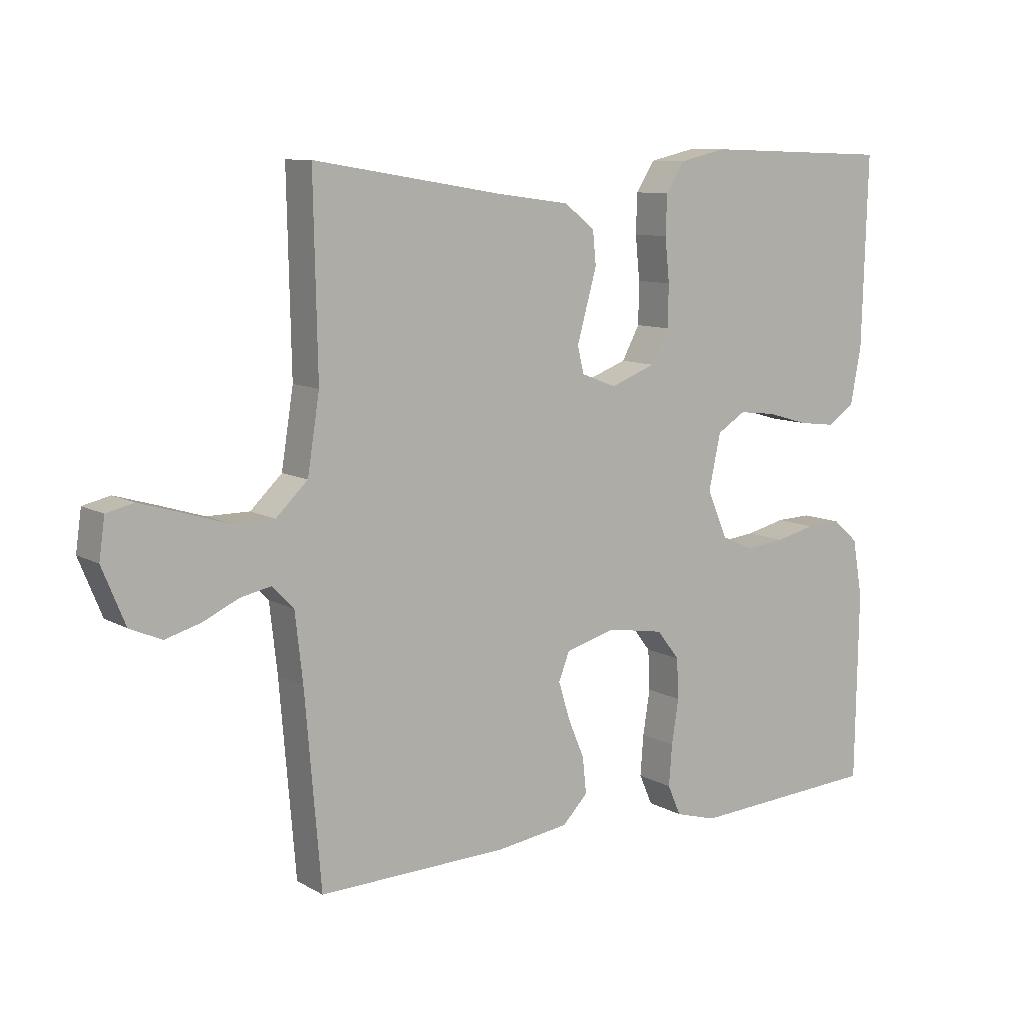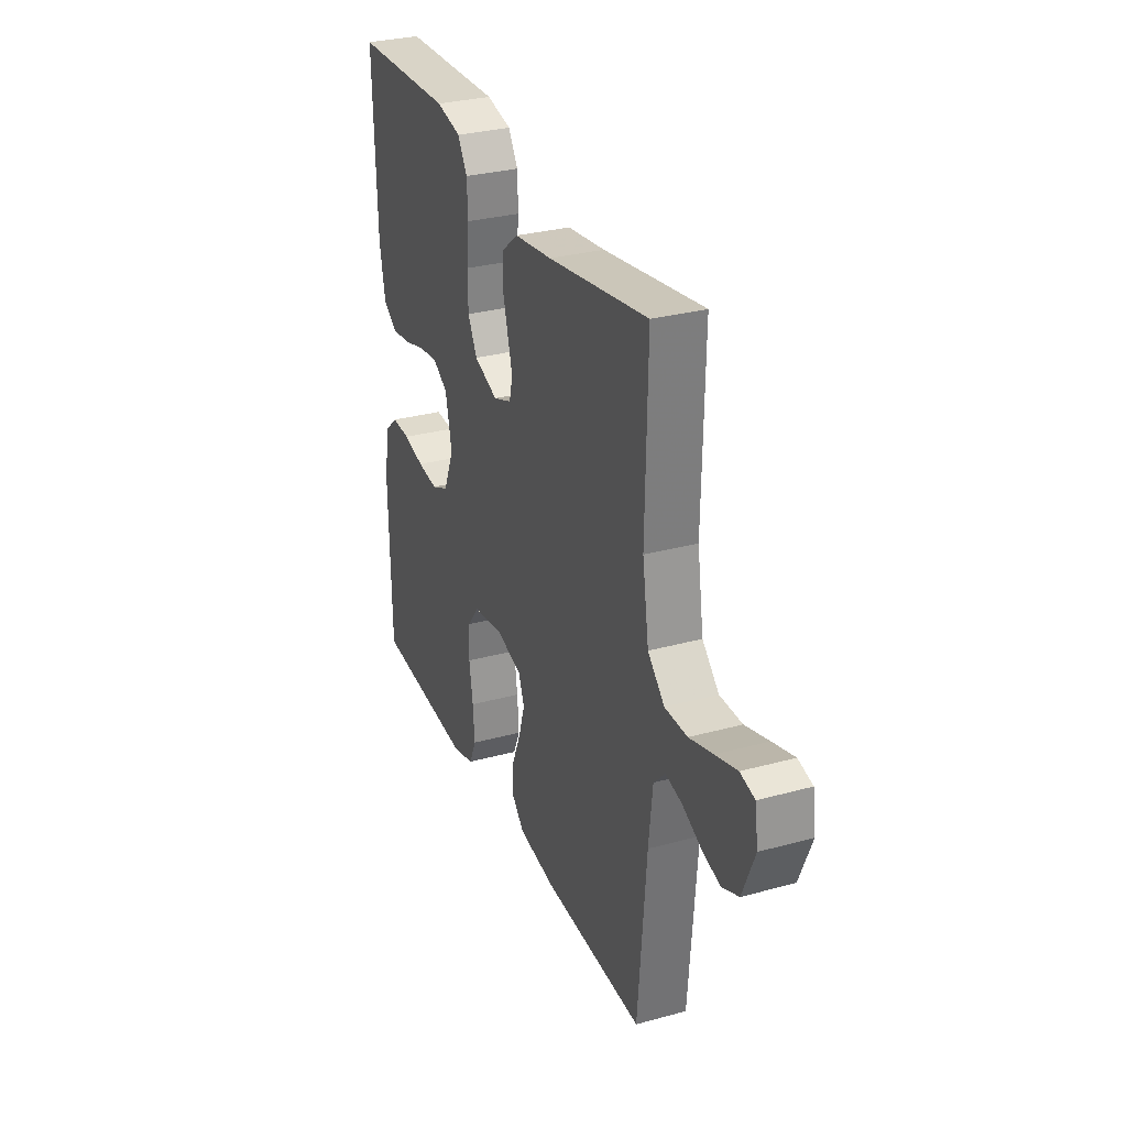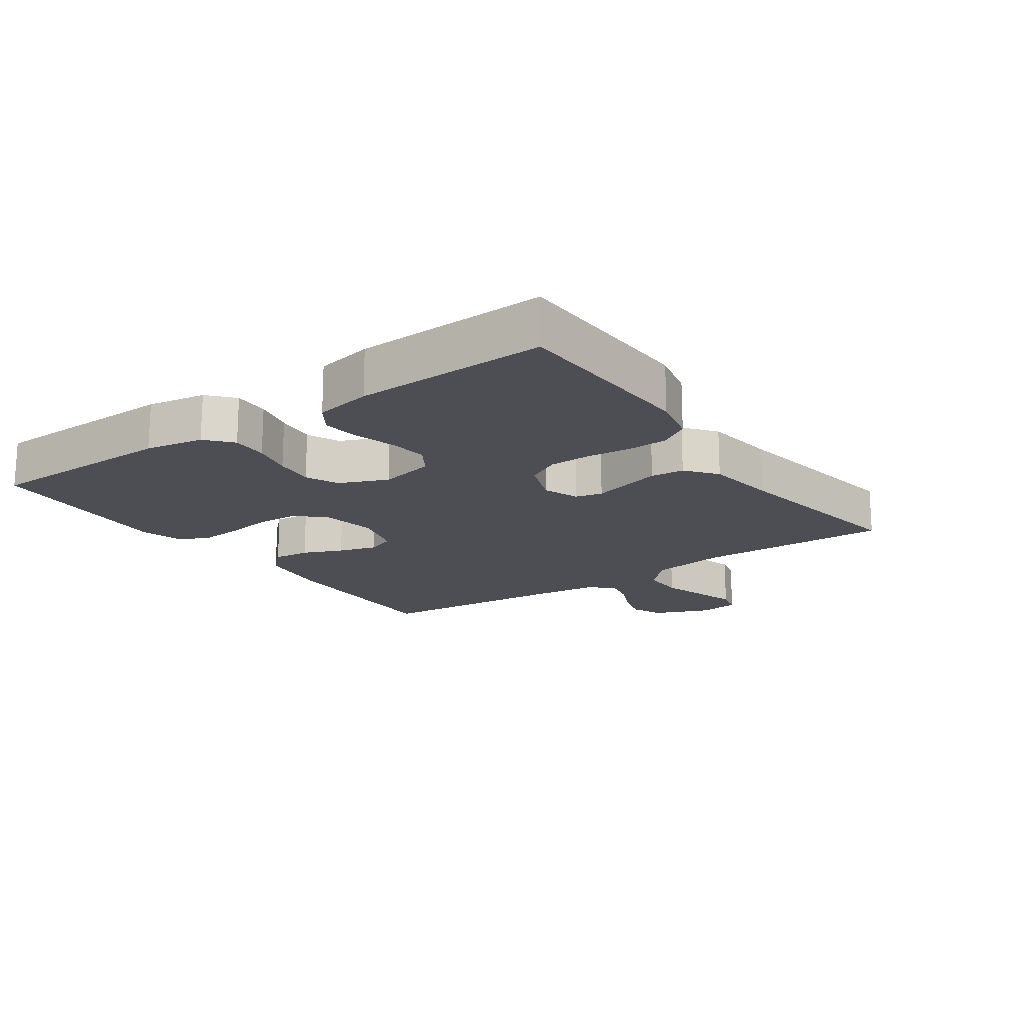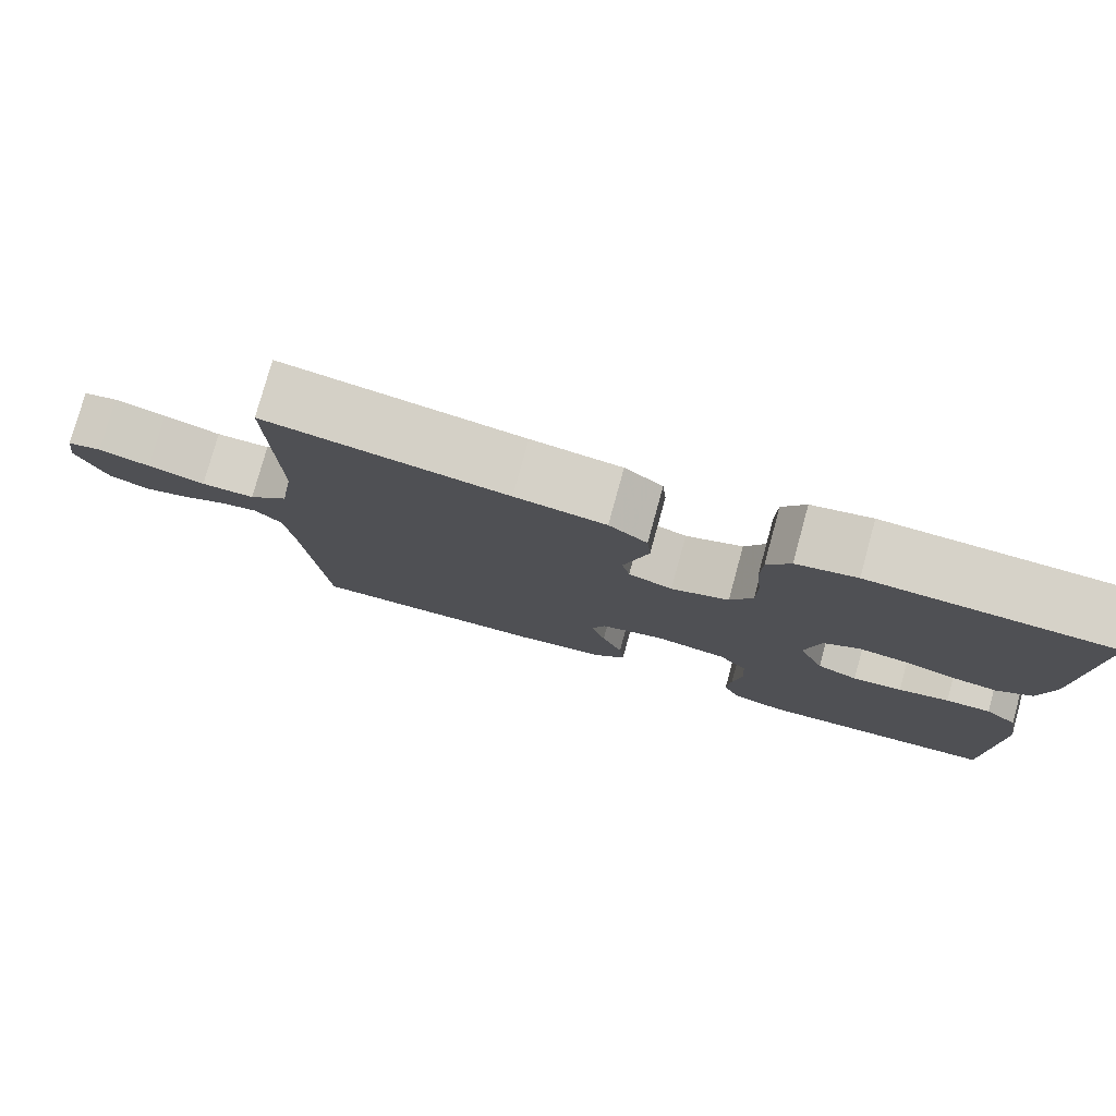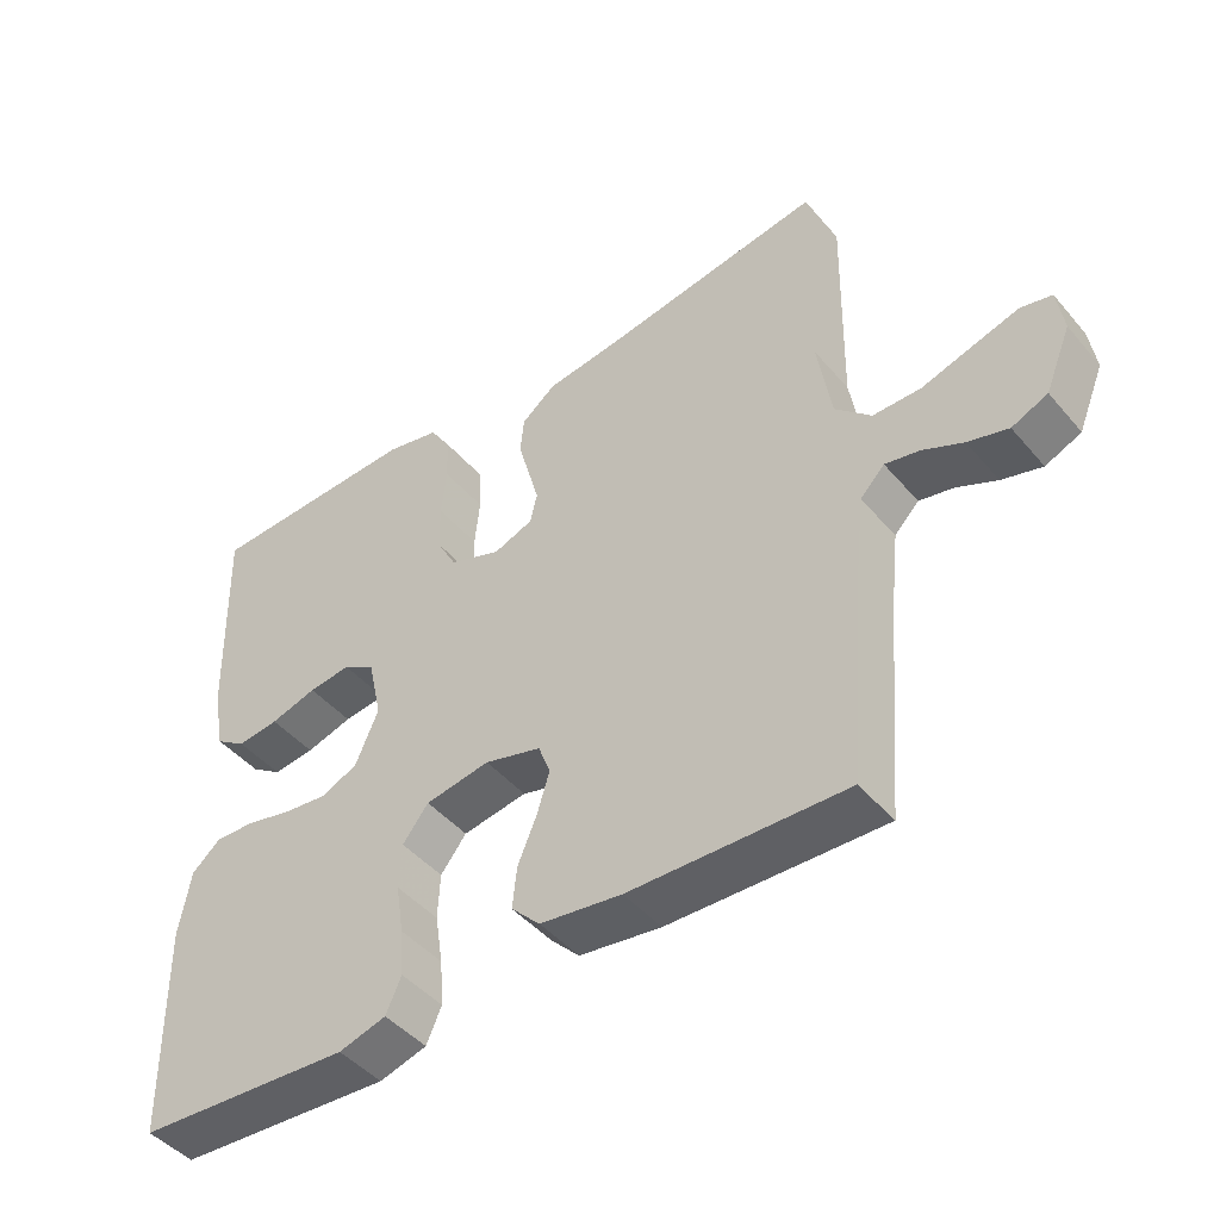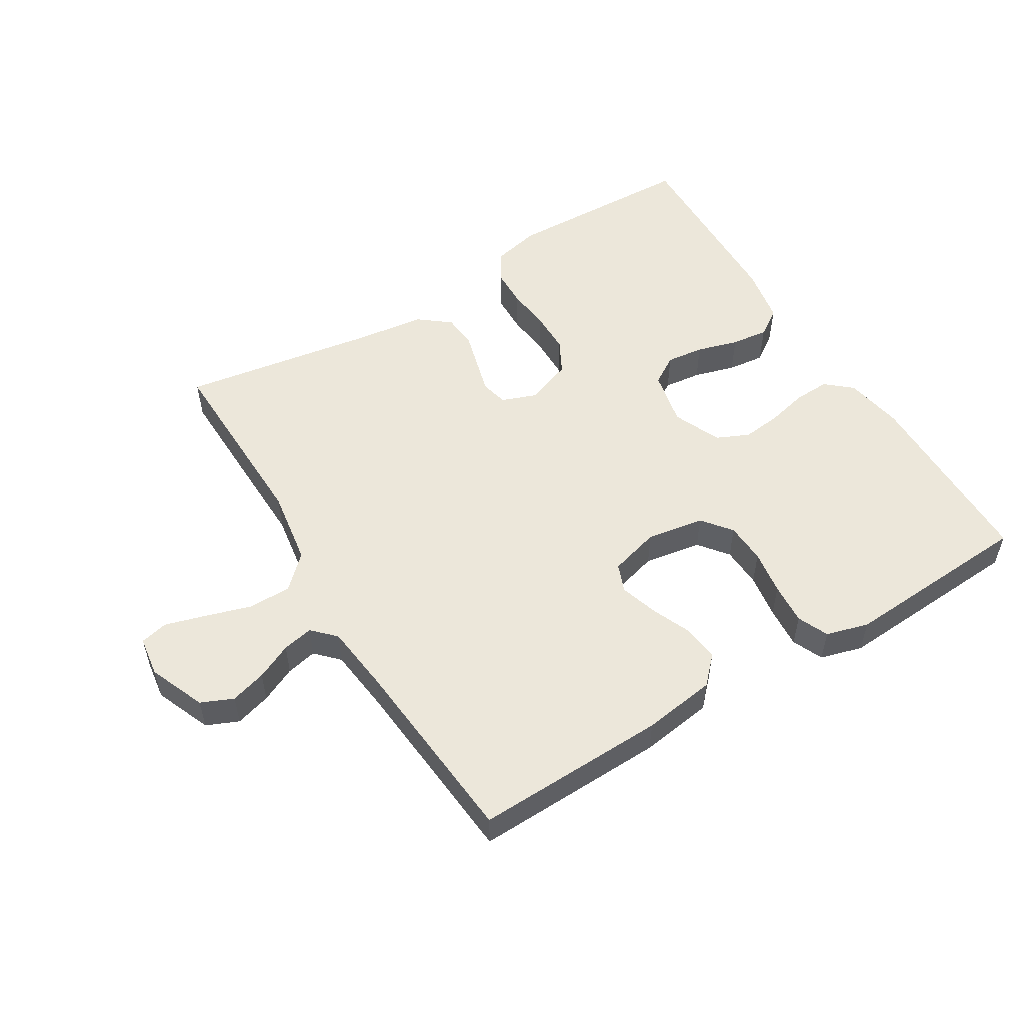
<metadata>
{"format":"obj","ext":"obj","renderer":"f3d","projection":"perspective","resolution":1024,"background":"white","views":[{"elev":9.7,"azim":144.8,"up":"+Z"},{"elev":30.4,"azim":68.4,"up":"+Z"},{"elev":-17.3,"azim":-55.0,"up":"+Y"},{"elev":78.4,"azim":-164.6,"up":"+Z"},{"elev":-45.6,"azim":37.7,"up":"+Z"},{"elev":53.3,"azim":148.5,"up":"+Y"}]}
</metadata>
<code>
v -0.5 0.07 0.5
v -0.2 0.07 0.51
v -0.125 0.07 0.493
v -0.096 0.07 0.447
v -0.094 0.07 0.385
v -0.101 0.07 0.316
v -0.1 0.07 0.25
v -0.072 0.07 0.198
v 0 0.07 0.171
v 0.055 0.07 0.192
v 0.065 0.07 0.234
v 0.05 0.07 0.288
v 0.034 0.07 0.346
v 0.039 0.07 0.398
v 0.087 0.07 0.436
v 0.2 0.07 0.451
v 0.5 0.07 0.5
v 0.494 0.07 0.2
v 0.513 0.07 0.08
v 0.563 0.07 0.032
v 0.63 0.07 0.032
v 0.701 0.07 0.054
v 0.765 0.07 0.073
v 0.808 0.07 0.063
v 0.817 0.07 0
v 0.781 0.07 -0.088
v 0.731 0.07 -0.11
v 0.675 0.07 -0.094
v 0.619 0.07 -0.068
v 0.571 0.07 -0.058
v 0.537 0.07 -0.093
v 0.525 0.07 -0.2
v 0.5 0.07 -0.5
v 0.2 0.07 -0.492
v 0.086 0.07 -0.476
v 0.046 0.07 -0.435
v 0.052 0.07 -0.378
v 0.078 0.07 -0.316
v 0.096 0.07 -0.257
v 0.079 0.07 -0.213
v 0 0.07 -0.191
v -0.09 0.07 -0.206
v -0.126 0.07 -0.252
v -0.129 0.07 -0.316
v -0.118 0.07 -0.386
v -0.113 0.07 -0.451
v -0.134 0.07 -0.499
v -0.2 0.07 -0.518
v -0.5 0.07 -0.5
v -0.505 0.07 -0.2
v -0.489 0.07 -0.109
v -0.449 0.07 -0.074
v -0.393 0.07 -0.076
v -0.33 0.07 -0.091
v -0.268 0.07 -0.098
v -0.217 0.07 -0.075
v -0.185 0.07 0
v -0.204 0.07 0.087
v -0.249 0.07 0.115
v -0.308 0.07 0.108
v -0.373 0.07 0.089
v -0.431 0.07 0.082
v -0.474 0.07 0.111
v -0.491 0.07 0.2
v -0.5 0 0.5
v -0.2 0 0.51
v -0.125 0 0.493
v -0.096 0 0.447
v -0.094 0 0.385
v -0.101 0 0.316
v -0.1 0 0.25
v -0.072 0 0.198
v 0 0 0.171
v 0.055 0 0.192
v 0.065 0 0.234
v 0.05 0 0.288
v 0.034 0 0.346
v 0.039 0 0.398
v 0.087 0 0.436
v 0.2 0 0.451
v 0.5 0 0.5
v 0.494 0 0.2
v 0.513 0 0.08
v 0.563 0 0.032
v 0.63 0 0.032
v 0.701 0 0.054
v 0.765 0 0.073
v 0.808 0 0.063
v 0.817 0 0
v 0.781 0 -0.088
v 0.731 0 -0.11
v 0.675 0 -0.094
v 0.619 0 -0.068
v 0.571 0 -0.058
v 0.537 0 -0.093
v 0.525 0 -0.2
v 0.5 0 -0.5
v 0.2 0 -0.492
v 0.086 0 -0.476
v 0.046 0 -0.435
v 0.052 0 -0.378
v 0.078 0 -0.316
v 0.096 0 -0.257
v 0.079 0 -0.213
v 0 0 -0.191
v -0.09 0 -0.206
v -0.126 0 -0.252
v -0.129 0 -0.316
v -0.118 0 -0.386
v -0.113 0 -0.451
v -0.134 0 -0.499
v -0.2 0 -0.518
v -0.5 0 -0.5
v -0.505 0 -0.2
v -0.489 0 -0.109
v -0.449 0 -0.074
v -0.393 0 -0.076
v -0.33 0 -0.091
v -0.268 0 -0.098
v -0.217 0 -0.075
v -0.185 0 0
v -0.204 0 0.087
v -0.249 0 0.115
v -0.308 0 0.108
v -0.373 0 0.089
v -0.431 0 0.082
v -0.474 0 0.111
v -0.491 0 0.2
f 60 61 62 63
f 59 60 63 64
f 51 52 53 54
f 51 54 55
f 50 51 55
f 49 50 55
f 48 49 55 56
f 44 45 46 47
f 44 47 48 56
f 35 36 37 38
f 35 38 39
f 32 33 34 35
f 31 32 35 39
f 30 31 39 40
f 26 27 28 29
f 26 29 30
f 25 26 30
f 24 25 30
f 21 22 23 24
f 21 24 30 40
f 16 17 18
f 16 18 19
f 15 16 19
f 14 15 19 20
f 11 12 13 14
f 3 4 5 6
f 3 6 7
f 2 3 7
f 59 64 1 2
f 58 59 2 7
f 57 58 7 8
f 43 44 56 57
f 42 43 57 8
f 41 42 8 9
f 20 21 40 41
f 20 41 9 10
f 11 14 20
f 10 11 20
f 127 126 125 124
f 128 127 124 123
f 118 117 116 115
f 119 118 115
f 119 115 114
f 119 114 113
f 120 119 113 112
f 111 110 109 108
f 120 112 111 108
f 102 101 100 99
f 103 102 99
f 99 98 97 96
f 103 99 96 95
f 104 103 95 94
f 93 92 91 90
f 94 93 90
f 94 90 89
f 94 89 88
f 88 87 86 85
f 104 94 88 85
f 82 81 80
f 83 82 80
f 83 80 79
f 84 83 79 78
f 78 77 76 75
f 70 69 68 67
f 71 70 67
f 71 67 66
f 66 65 128 123
f 71 66 123 122
f 72 71 122 121
f 121 120 108 107
f 72 121 107 106
f 73 72 106 105
f 105 104 85 84
f 74 73 105 84
f 84 78 75
f 84 75 74
f 1 65 66 2
f 2 66 67 3
f 3 67 68 4
f 4 68 69 5
f 5 69 70 6
f 6 70 71 7
f 7 71 72 8
f 8 72 73 9
f 9 73 74 10
f 10 74 75 11
f 11 75 76 12
f 12 76 77 13
f 13 77 78 14
f 14 78 79 15
f 15 79 80 16
f 16 80 81 17
f 17 81 82 18
f 18 82 83 19
f 19 83 84 20
f 20 84 85 21
f 21 85 86 22
f 22 86 87 23
f 23 87 88 24
f 24 88 89 25
f 25 89 90 26
f 26 90 91 27
f 27 91 92 28
f 28 92 93 29
f 29 93 94 30
f 30 94 95 31
f 31 95 96 32
f 32 96 97 33
f 33 97 98 34
f 34 98 99 35
f 35 99 100 36
f 36 100 101 37
f 37 101 102 38
f 38 102 103 39
f 39 103 104 40
f 40 104 105 41
f 41 105 106 42
f 42 106 107 43
f 43 107 108 44
f 44 108 109 45
f 45 109 110 46
f 46 110 111 47
f 47 111 112 48
f 48 112 113 49
f 49 113 114 50
f 50 114 115 51
f 51 115 116 52
f 52 116 117 53
f 53 117 118 54
f 54 118 119 55
f 55 119 120 56
f 56 120 121 57
f 57 121 122 58
f 58 122 123 59
f 59 123 124 60
f 60 124 125 61
f 61 125 126 62
f 62 126 127 63
f 63 127 128 64
f 64 128 65 1

</code>
